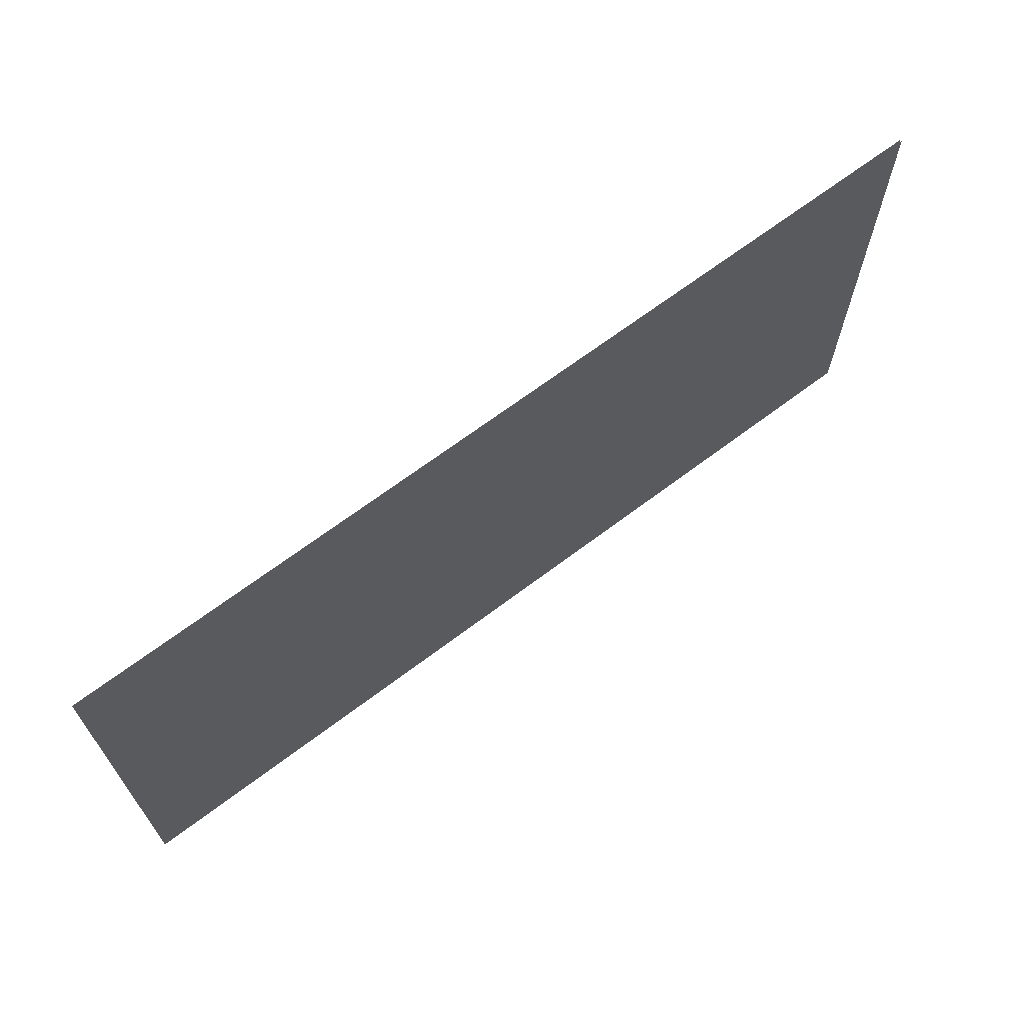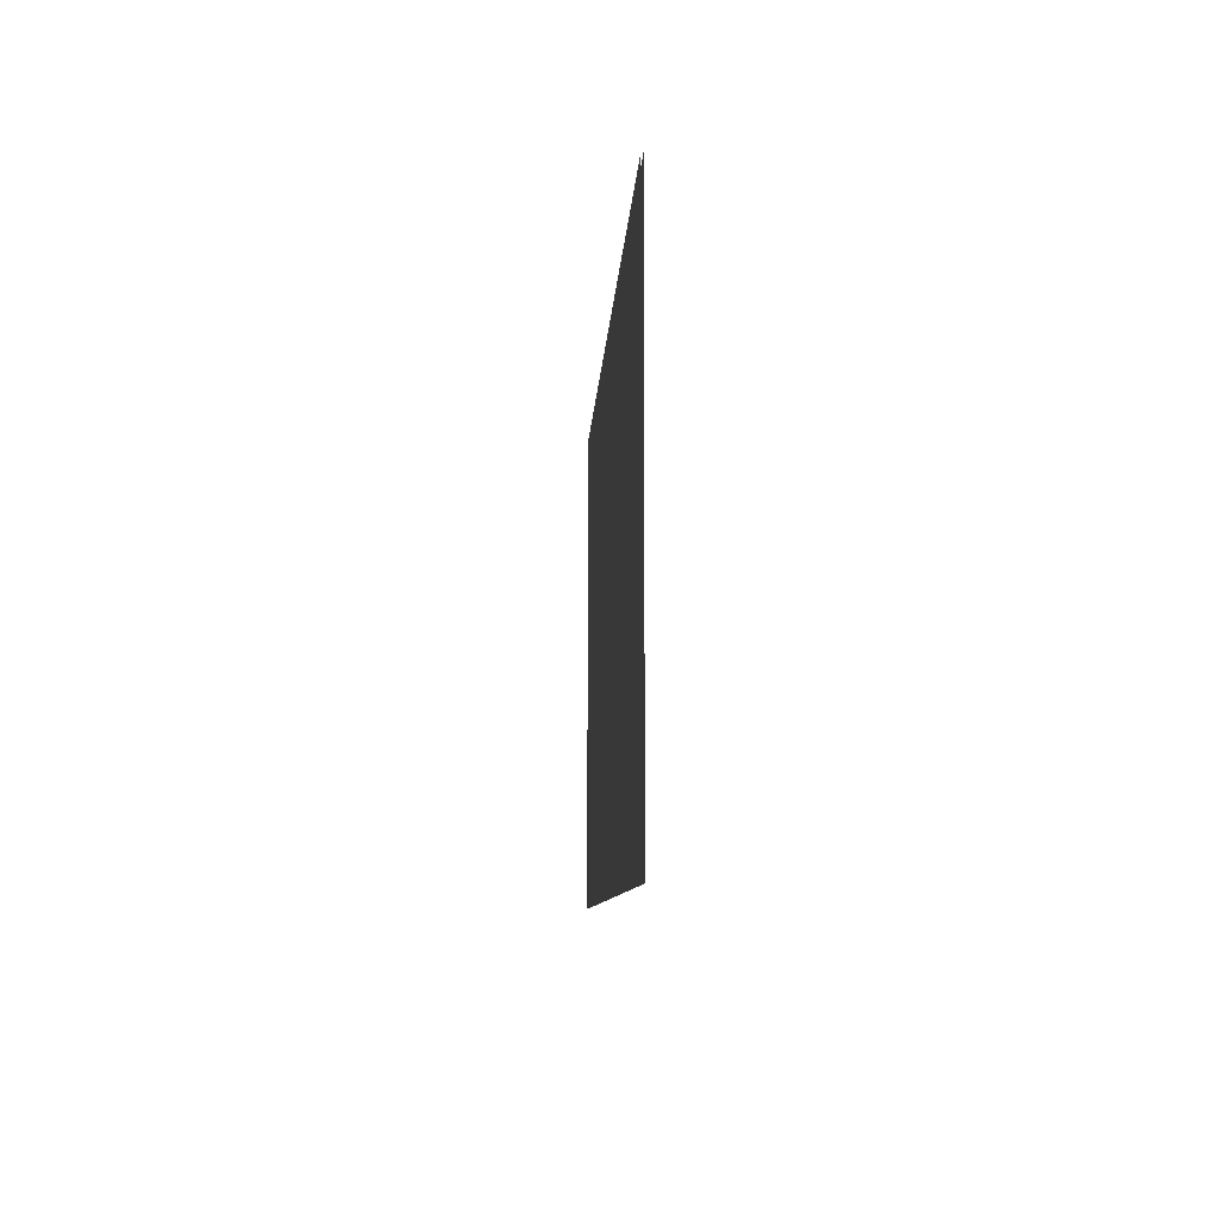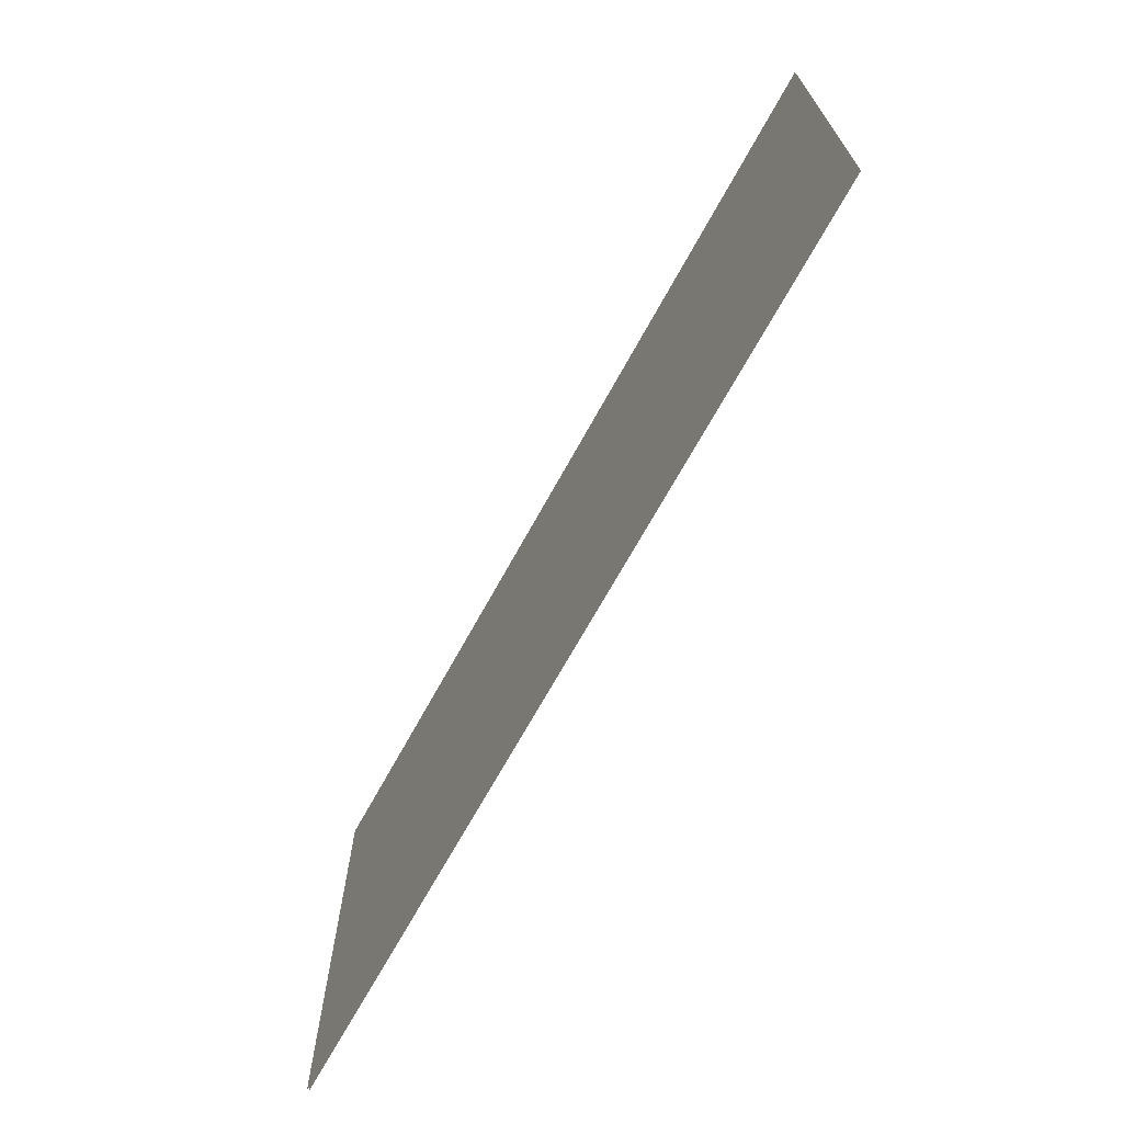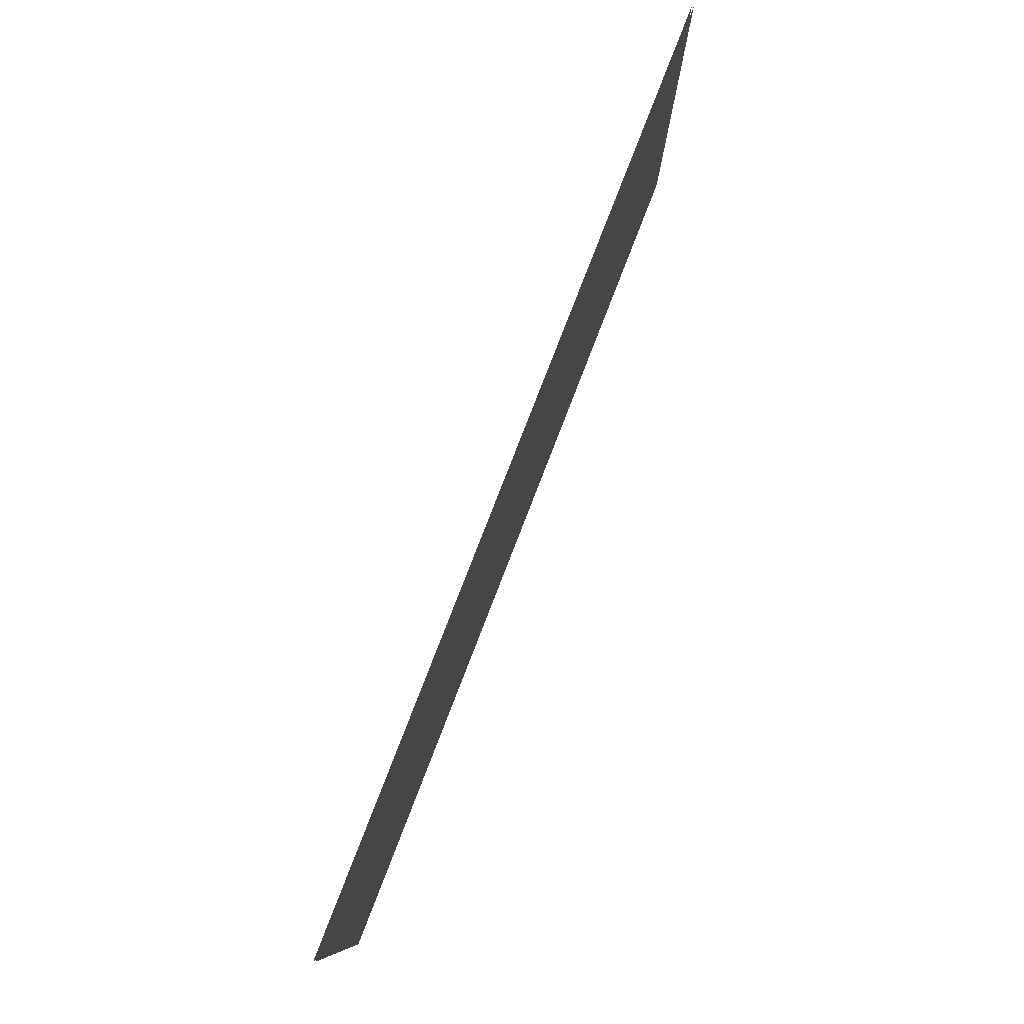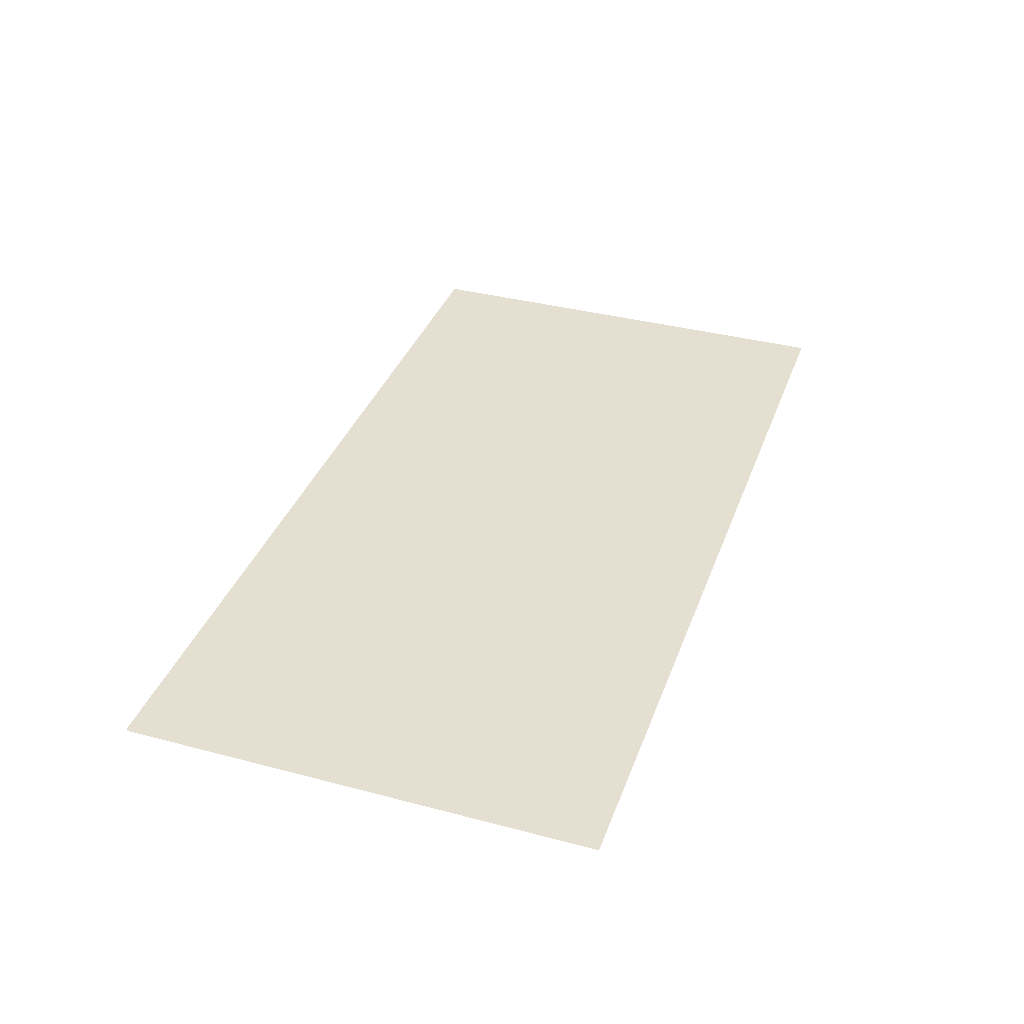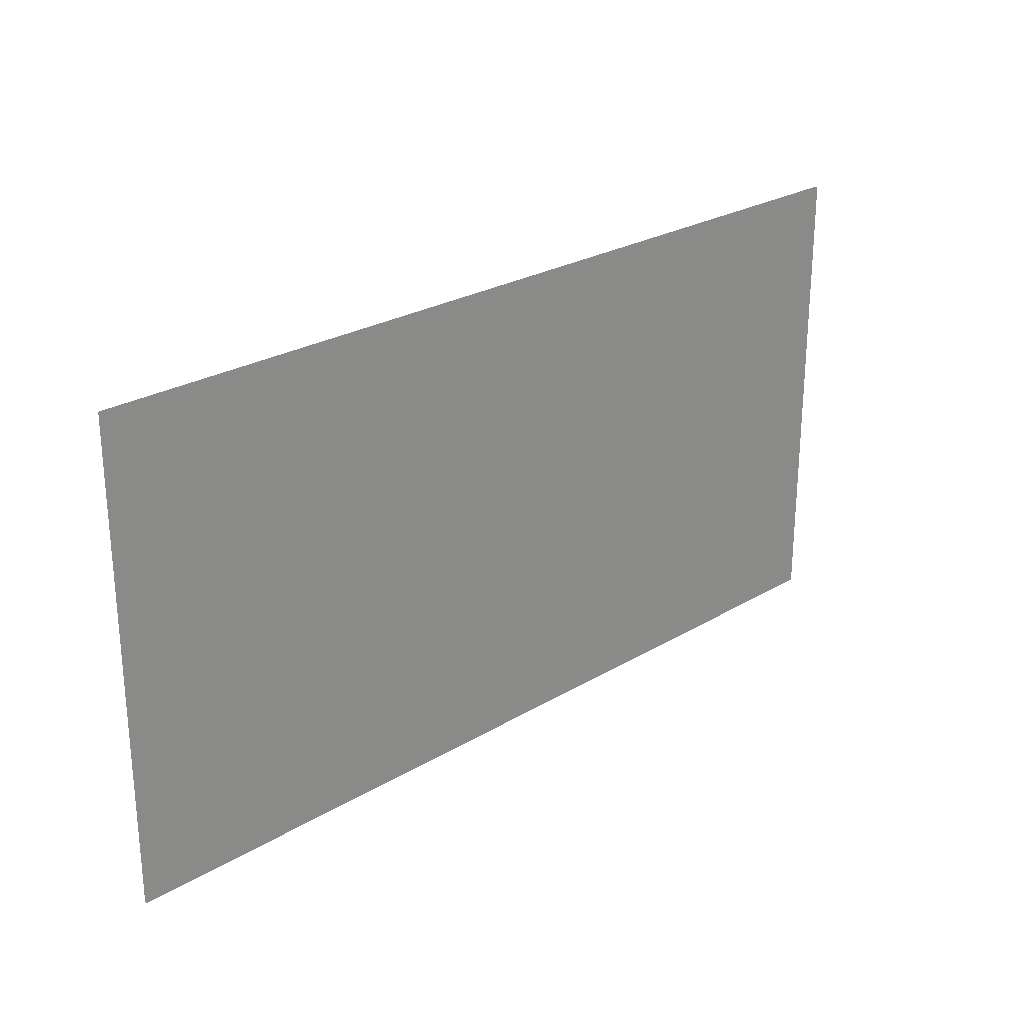
<metadata>
{"format":"obj","ext":"obj","renderer":"f3d","projection":"perspective","resolution":1024,"background":"white","views":[{"elev":67.1,"azim":-37.2,"up":"+Y"},{"elev":-8.1,"azim":87.3,"up":"+Y"},{"elev":-69.1,"azim":61.2,"up":"+Y"},{"elev":79.6,"azim":111.2,"up":"+Y"},{"elev":36.6,"azim":-71.1,"up":"+Z"},{"elev":25.5,"azim":136.2,"up":"+Y"}]}
</metadata>
<code>
v -72.32 89.42 -1.834
v 72.35 89.42 -1.834
v -72.32 165.2 -1.834
v 72.35 165.2 -1.834
v -72.32 165.2 -2.119
v 72.35 165.2 -2.119
v -72.32 89.42 -2.119
v 72.35 89.42 -2.119
f 1 2 4 3
f 5 6 8 7

</code>
